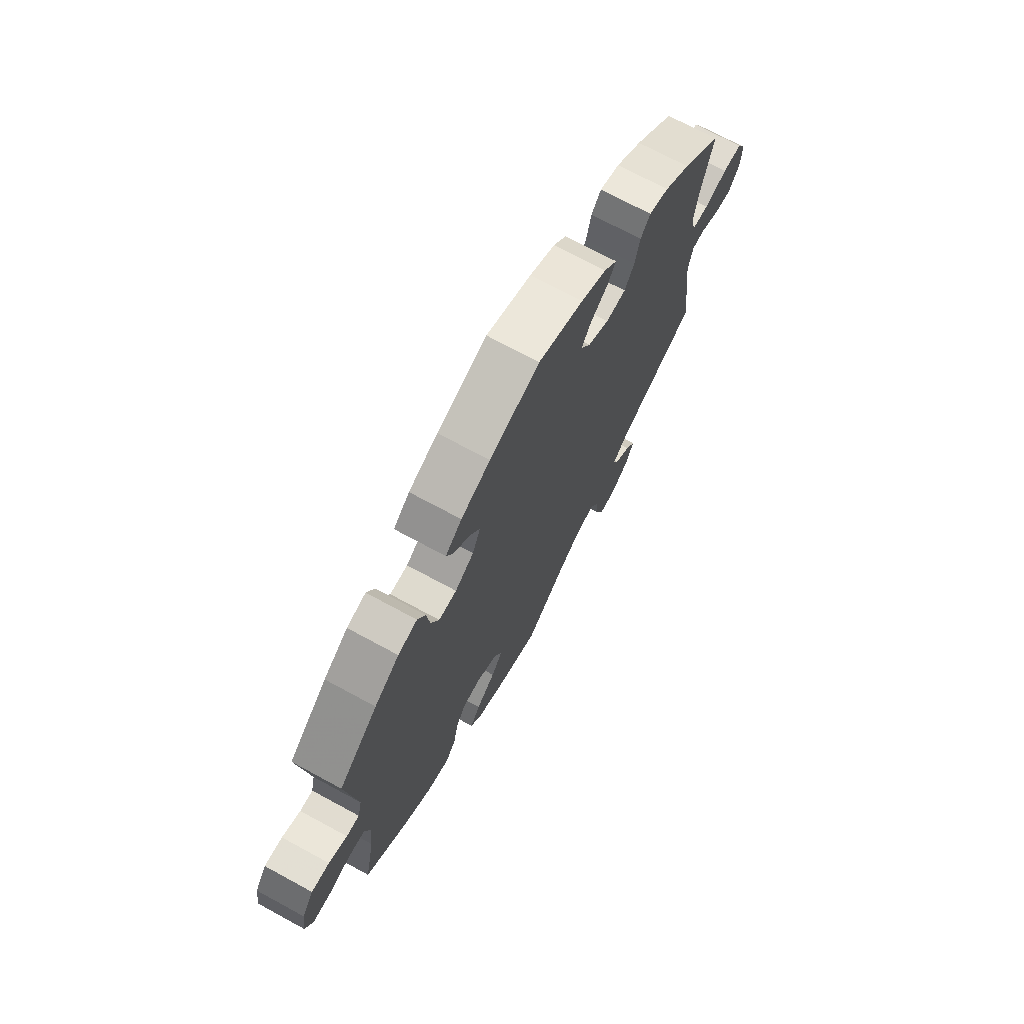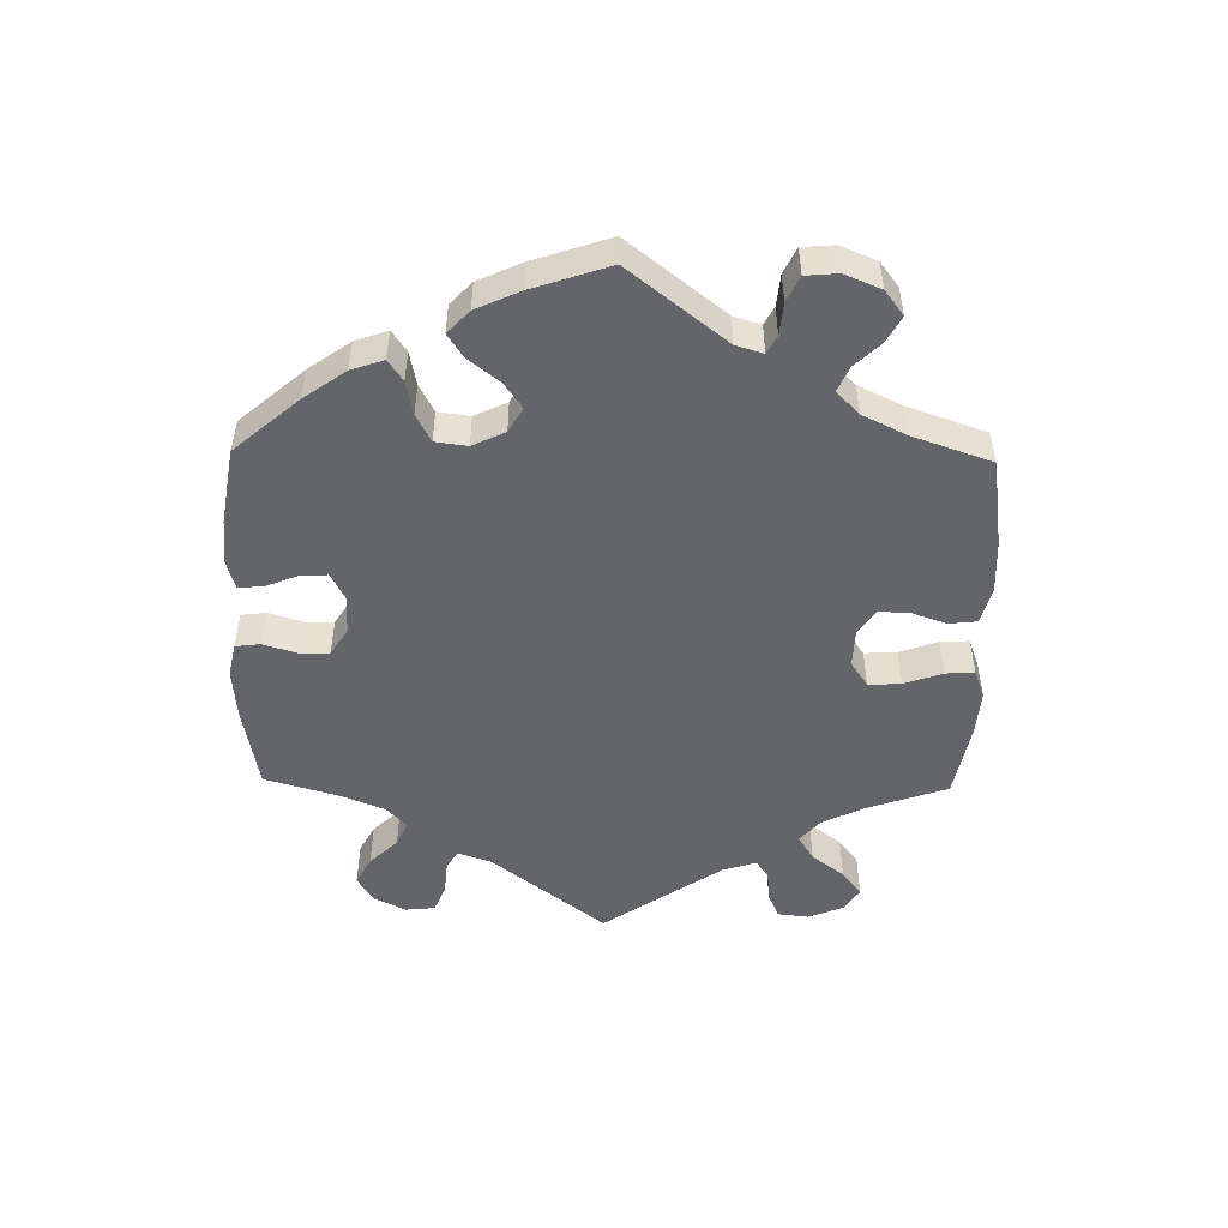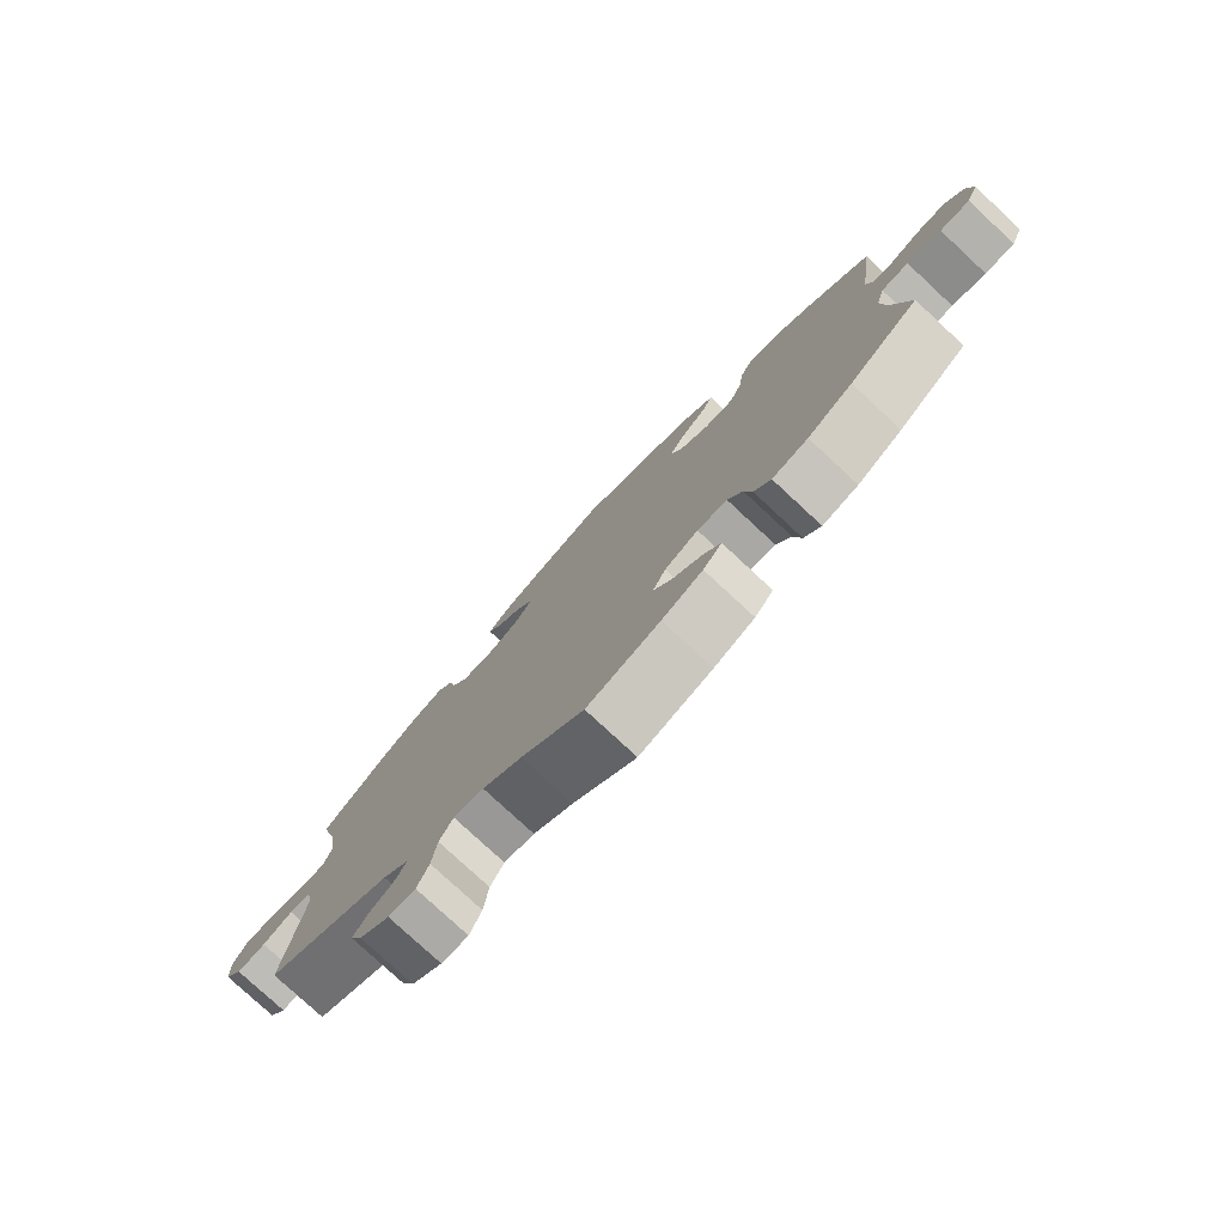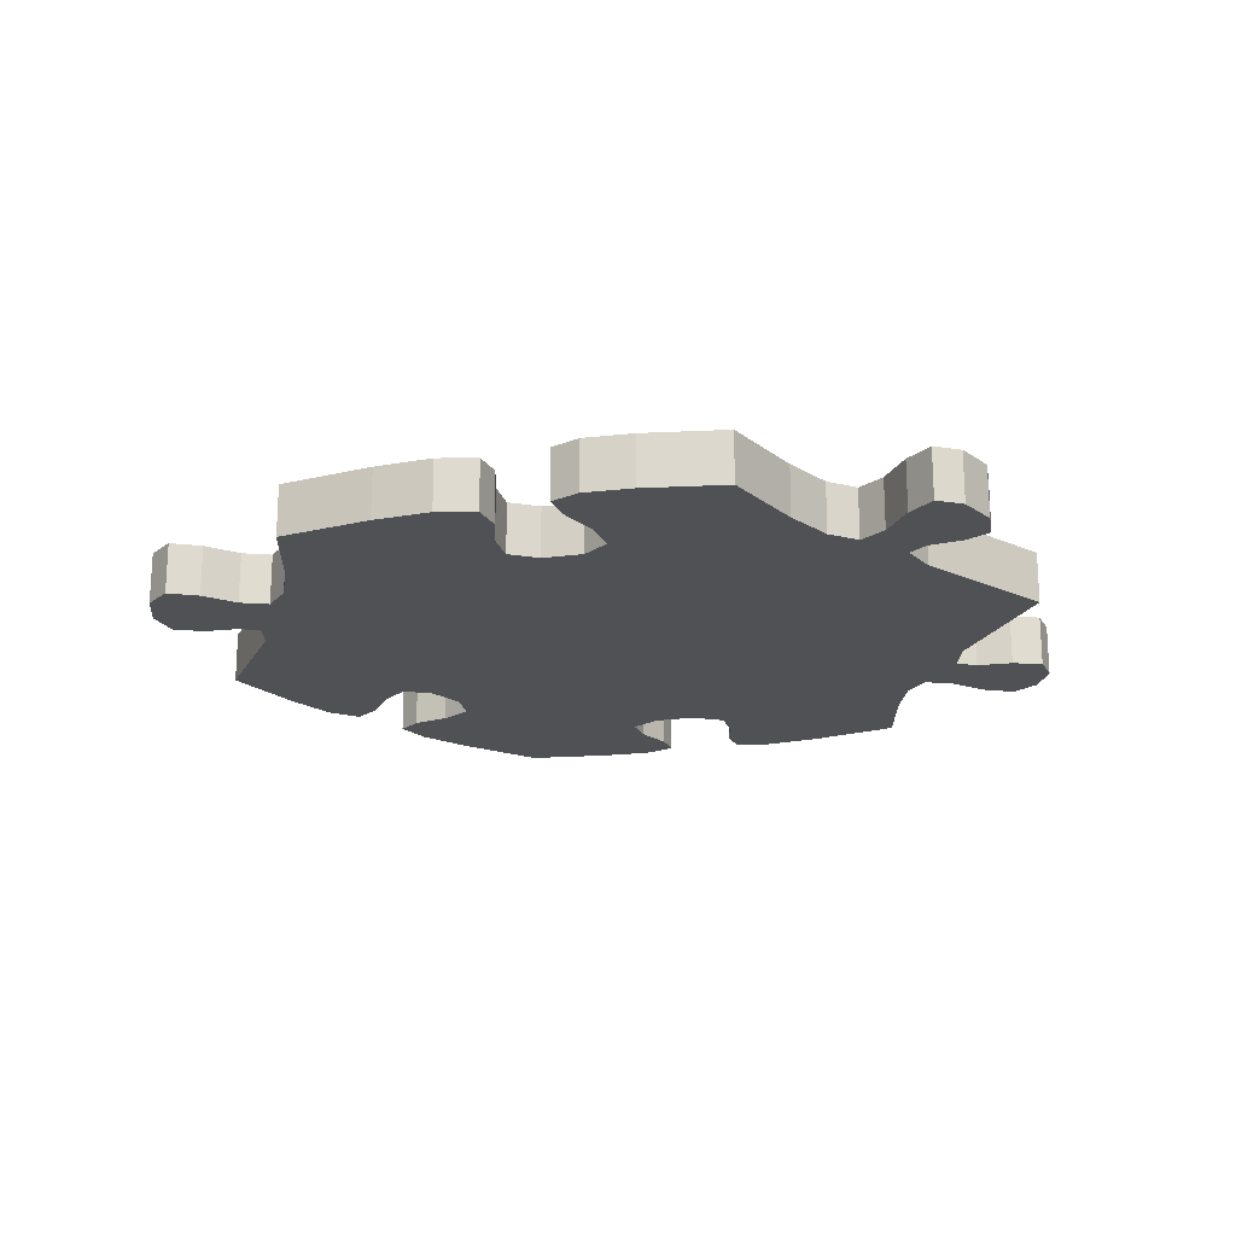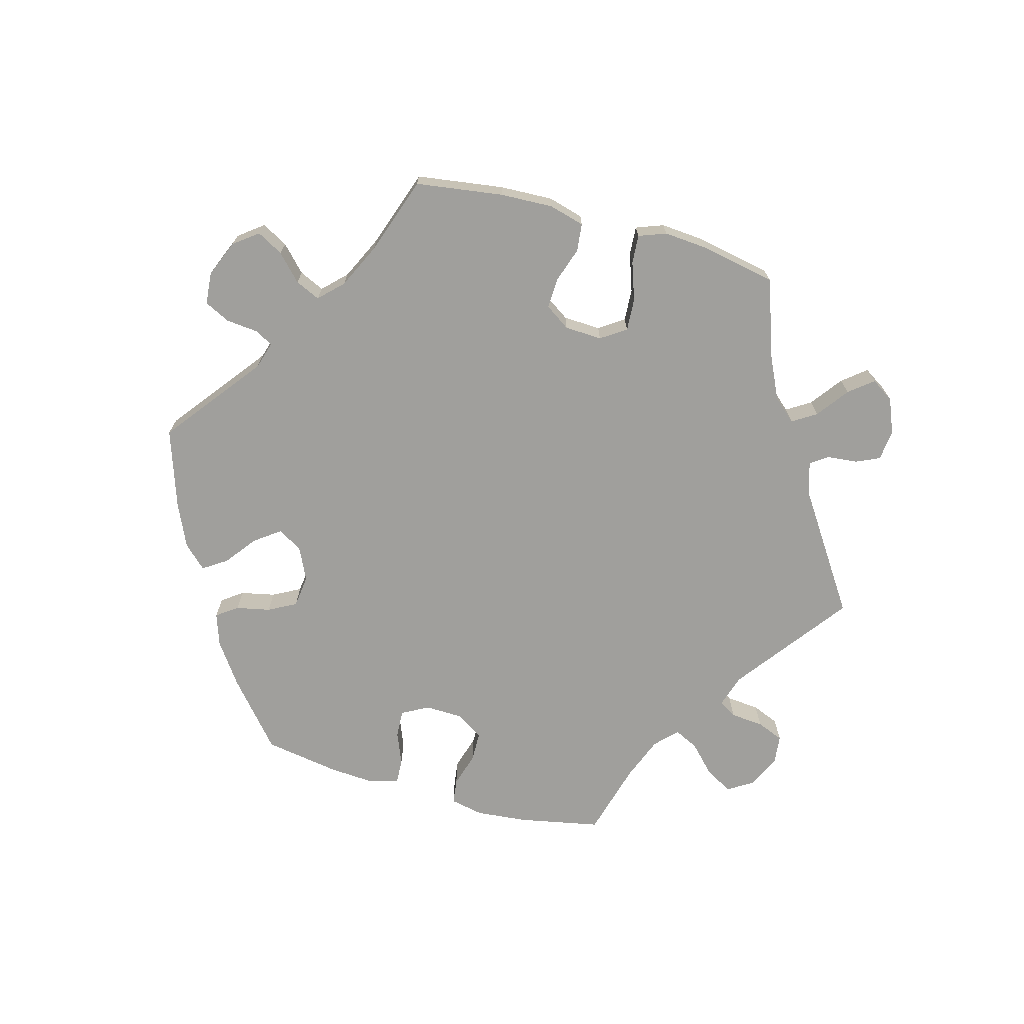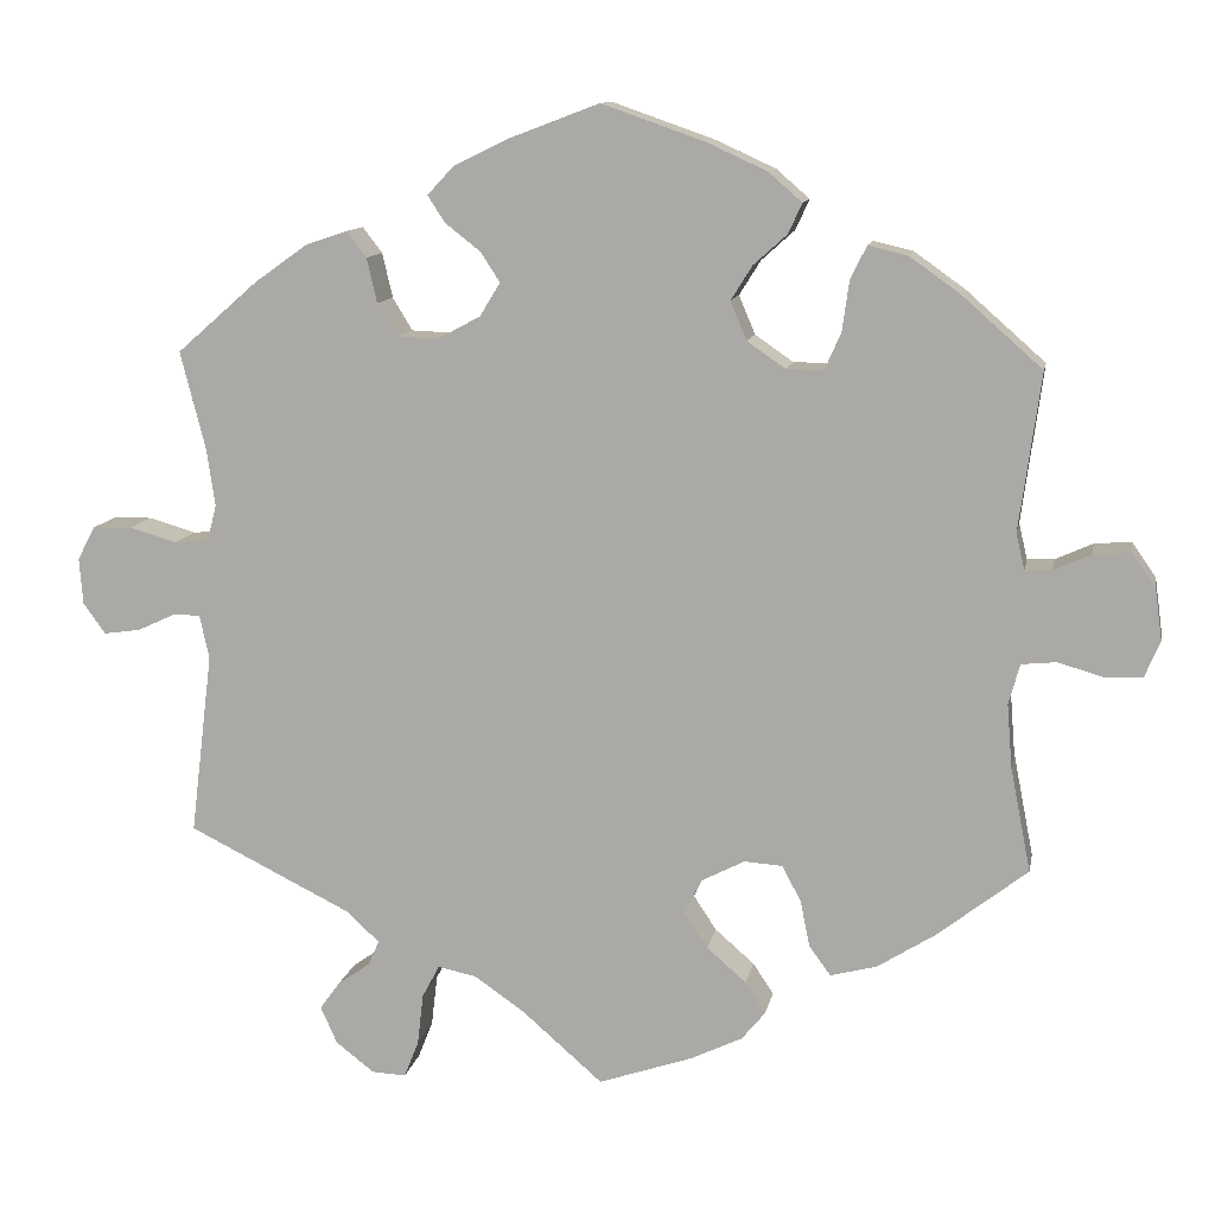
<metadata>
{"format":"obj","ext":"obj","renderer":"f3d","projection":"perspective","resolution":1024,"background":"white","views":[{"elev":71.2,"azim":118.5,"up":"+Z"},{"elev":-51.5,"azim":58.9,"up":"+Y"},{"elev":-78.4,"azim":47.1,"up":"+Z"},{"elev":-19.7,"azim":166.5,"up":"+Y"},{"elev":-71.2,"azim":134.6,"up":"+Y"},{"elev":11.5,"azim":10.6,"up":"+Z"}]}
</metadata>
<code>
v 0.12 0.07 0.536
v 0.19 0.07 0.504
v 0.229 0.07 0.47
v 0.213 0.07 0.435
v 0.174 0.07 0.4
v 0.149 0.07 0.36
v 0.168 0.07 0.315
v 0.213 0.07 0.284
v 0.256 0.07 0.284
v 0.275 0.07 0.327
v 0.283 0.07 0.386
v 0.302 0.07 0.424
v 0.348 0.07 0.413
v 0.407 0.07 0.371
v 0.5 0.07 0.289
v 0.475 0.07 0.105
v 0.485 0.07 0.063
v 0.516 0.07 0.064
v 0.56 0.07 0.084
v 0.603 0.07 0.087
v 0.631 0.07 0.047
v 0.639 0.07 -0.012
v 0.621 0.07 -0.055
v 0.576 0.07 -0.056
v 0.525 0.07 -0.041
v 0.484 0.07 -0.045
v 0.471 0.07 -0.092
v 0.477 0.07 -0.166
v 0.501 0.07 -0.288
v 0.396 0.07 -0.37
v 0.328 0.07 -0.413
v 0.274 0.07 -0.427
v 0.249 0.07 -0.393
v 0.238 0.07 -0.339
v 0.216 0.07 -0.297
v 0.171 0.07 -0.294
v 0.121 0.07 -0.32
v 0.101 0.07 -0.361
v 0.128 0.07 -0.402
v 0.174 0.07 -0.442
v 0.198 0.07 -0.478
v 0.17 0.07 -0.512
v 0.109 0.07 -0.541
v 0 0.07 -0.578
v -0.094 0.07 -0.496
v -0.153 0.07 -0.455
v -0.198 0.07 -0.446
v -0.218 0.07 -0.484
v -0.225 0.07 -0.544
v -0.242 0.07 -0.587
v -0.282 0.07 -0.585
v -0.327 0.07 -0.55
v -0.346 0.07 -0.507
v -0.323 0.07 -0.475
v -0.285 0.07 -0.448
v -0.272 0.07 -0.419
v -0.311 0.07 -0.383
v -0.501 0.07 -0.289
v -0.475 0.07 -0.077
v -0.486 0.07 -0.026
v -0.517 0.07 -0.025
v -0.562 0.07 -0.046
v -0.605 0.07 -0.052
v -0.631 0.07 -0.016
v -0.635 0.07 0.038
v -0.614 0.07 0.077
v -0.568 0.07 0.078
v -0.513 0.07 0.062
v -0.473 0.07 0.065
v -0.462 0.07 0.108
v -0.472 0.07 0.176
v -0.501 0.07 0.289
v -0.406 0.07 0.372
v -0.344 0.07 0.416
v -0.296 0.07 0.432
v -0.273 0.07 0.402
v -0.261 0.07 0.35
v -0.238 0.07 0.312
v -0.19 0.07 0.31
v -0.14 0.07 0.337
v -0.116 0.07 0.376
v -0.139 0.07 0.411
v -0.18 0.07 0.443
v -0.2 0.07 0.474
v -0.169 0.07 0.507
v -0.108 0.07 0.537
v 0 0.07 0.578
v 0.12 0 0.536
v 0.19 0 0.504
v 0.229 0 0.47
v 0.213 0 0.435
v 0.174 0 0.4
v 0.149 0 0.36
v 0.168 0 0.315
v 0.213 0 0.284
v 0.256 0 0.284
v 0.275 0 0.327
v 0.283 0 0.386
v 0.302 0 0.424
v 0.348 0 0.413
v 0.407 0 0.371
v 0.5 0 0.289
v 0.475 0 0.105
v 0.485 0 0.063
v 0.516 0 0.064
v 0.56 0 0.084
v 0.603 0 0.087
v 0.631 0 0.047
v 0.639 0 -0.012
v 0.621 0 -0.055
v 0.576 0 -0.056
v 0.525 0 -0.041
v 0.484 0 -0.045
v 0.471 0 -0.092
v 0.477 0 -0.166
v 0.501 0 -0.288
v 0.396 0 -0.37
v 0.328 0 -0.413
v 0.274 0 -0.427
v 0.249 0 -0.393
v 0.238 0 -0.339
v 0.216 0 -0.297
v 0.171 0 -0.294
v 0.121 0 -0.32
v 0.101 0 -0.361
v 0.128 0 -0.402
v 0.174 0 -0.442
v 0.198 0 -0.478
v 0.17 0 -0.512
v 0.109 0 -0.541
v 0 0 -0.578
v -0.094 0 -0.496
v -0.153 0 -0.455
v -0.198 0 -0.446
v -0.218 0 -0.484
v -0.225 0 -0.544
v -0.242 0 -0.587
v -0.282 0 -0.585
v -0.327 0 -0.55
v -0.346 0 -0.507
v -0.323 0 -0.475
v -0.285 0 -0.448
v -0.272 0 -0.419
v -0.311 0 -0.383
v -0.501 0 -0.289
v -0.475 0 -0.077
v -0.486 0 -0.026
v -0.517 0 -0.025
v -0.562 0 -0.046
v -0.605 0 -0.052
v -0.631 0 -0.016
v -0.635 0 0.038
v -0.614 0 0.077
v -0.568 0 0.078
v -0.513 0 0.062
v -0.473 0 0.065
v -0.462 0 0.108
v -0.472 0 0.176
v -0.501 0 0.289
v -0.406 0 0.372
v -0.344 0 0.416
v -0.296 0 0.432
v -0.273 0 0.402
v -0.261 0 0.35
v -0.238 0 0.312
v -0.19 0 0.31
v -0.14 0 0.337
v -0.116 0 0.376
v -0.139 0 0.411
v -0.18 0 0.443
v -0.2 0 0.474
v -0.169 0 0.507
v -0.108 0 0.537
v 0 0 0.578
f 82 83 84 85
f 81 82 85 86
f 74 75 76 77
f 74 77 78
f 71 72 73 74
f 70 71 74 78
f 69 70 78 79
f 65 66 67 68
f 65 68 69
f 64 65 69
f 61 62 63 64
f 60 61 64 69
f 59 60 69 79
f 57 58 59 79
f 52 53 54 55
f 52 55 56
f 51 52 56
f 48 49 50 51
f 47 48 51 56
f 46 47 56 57
f 42 43 44 45
f 42 45 46
f 39 40 41 42
f 38 39 42 46
f 37 38 46 57
f 31 32 33 34
f 31 34 35
f 28 29 30 31
f 27 28 31 35
f 26 27 35 36
f 22 23 24 25
f 22 25 26
f 21 22 26
f 18 19 20 21
f 17 18 21 26
f 16 17 26 36
f 10 11 12 13
f 9 10 13 14
f 2 3 4 5
f 2 5 6
f 1 2 6
f 81 86 87 1
f 37 57 79 80
f 9 14 15 16
f 8 9 16 36
f 7 8 36 37
f 80 81 1 6
f 6 7 37 80
f 172 171 170 169
f 173 172 169 168
f 164 163 162 161
f 165 164 161
f 161 160 159 158
f 165 161 158 157
f 166 165 157 156
f 155 154 153 152
f 156 155 152
f 156 152 151
f 151 150 149 148
f 156 151 148 147
f 166 156 147 146
f 166 146 145 144
f 142 141 140 139
f 143 142 139
f 143 139 138
f 138 137 136 135
f 143 138 135 134
f 144 143 134 133
f 132 131 130 129
f 133 132 129
f 129 128 127 126
f 133 129 126 125
f 144 133 125 124
f 121 120 119 118
f 122 121 118
f 118 117 116 115
f 122 118 115 114
f 123 122 114 113
f 112 111 110 109
f 113 112 109
f 113 109 108
f 108 107 106 105
f 113 108 105 104
f 123 113 104 103
f 100 99 98 97
f 101 100 97 96
f 92 91 90 89
f 93 92 89
f 93 89 88
f 88 174 173 168
f 167 166 144 124
f 103 102 101 96
f 123 103 96 95
f 124 123 95 94
f 93 88 168 167
f 167 124 94 93
f 1 88 89 2
f 2 89 90 3
f 3 90 91 4
f 4 91 92 5
f 5 92 93 6
f 6 93 94 7
f 7 94 95 8
f 8 95 96 9
f 9 96 97 10
f 10 97 98 11
f 11 98 99 12
f 12 99 100 13
f 13 100 101 14
f 14 101 102 15
f 15 102 103 16
f 16 103 104 17
f 17 104 105 18
f 18 105 106 19
f 19 106 107 20
f 20 107 108 21
f 21 108 109 22
f 22 109 110 23
f 23 110 111 24
f 24 111 112 25
f 25 112 113 26
f 26 113 114 27
f 27 114 115 28
f 28 115 116 29
f 29 116 117 30
f 30 117 118 31
f 31 118 119 32
f 32 119 120 33
f 33 120 121 34
f 34 121 122 35
f 35 122 123 36
f 36 123 124 37
f 37 124 125 38
f 38 125 126 39
f 39 126 127 40
f 40 127 128 41
f 41 128 129 42
f 42 129 130 43
f 43 130 131 44
f 44 131 132 45
f 45 132 133 46
f 46 133 134 47
f 47 134 135 48
f 48 135 136 49
f 49 136 137 50
f 50 137 138 51
f 51 138 139 52
f 52 139 140 53
f 53 140 141 54
f 54 141 142 55
f 55 142 143 56
f 56 143 144 57
f 57 144 145 58
f 58 145 146 59
f 59 146 147 60
f 60 147 148 61
f 61 148 149 62
f 62 149 150 63
f 63 150 151 64
f 64 151 152 65
f 65 152 153 66
f 66 153 154 67
f 67 154 155 68
f 68 155 156 69
f 69 156 157 70
f 70 157 158 71
f 71 158 159 72
f 72 159 160 73
f 73 160 161 74
f 74 161 162 75
f 75 162 163 76
f 76 163 164 77
f 77 164 165 78
f 78 165 166 79
f 79 166 167 80
f 80 167 168 81
f 81 168 169 82
f 82 169 170 83
f 83 170 171 84
f 84 171 172 85
f 85 172 173 86
f 86 173 174 87
f 87 174 88 1

</code>
